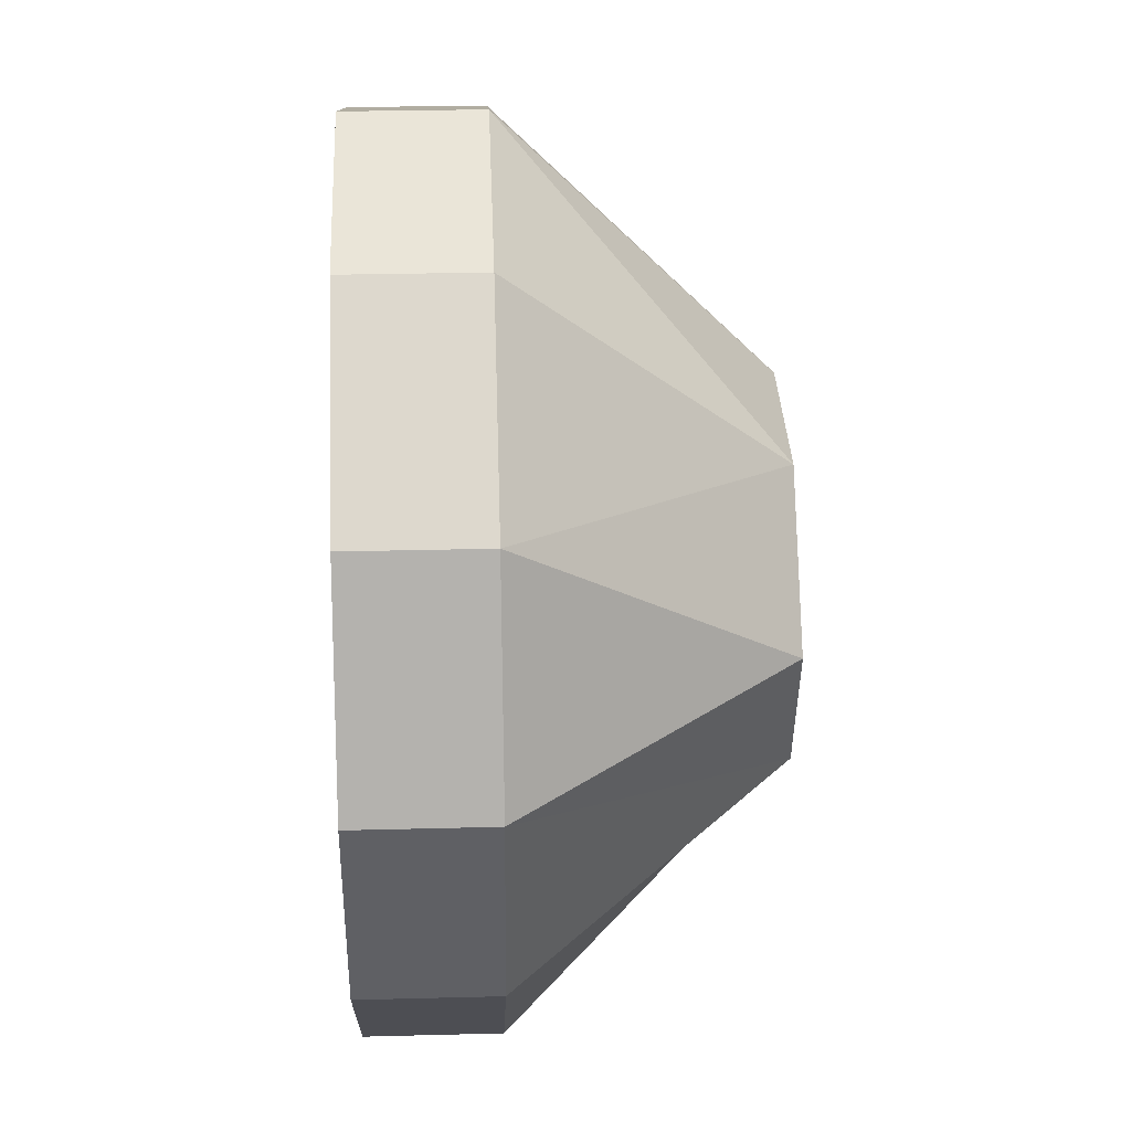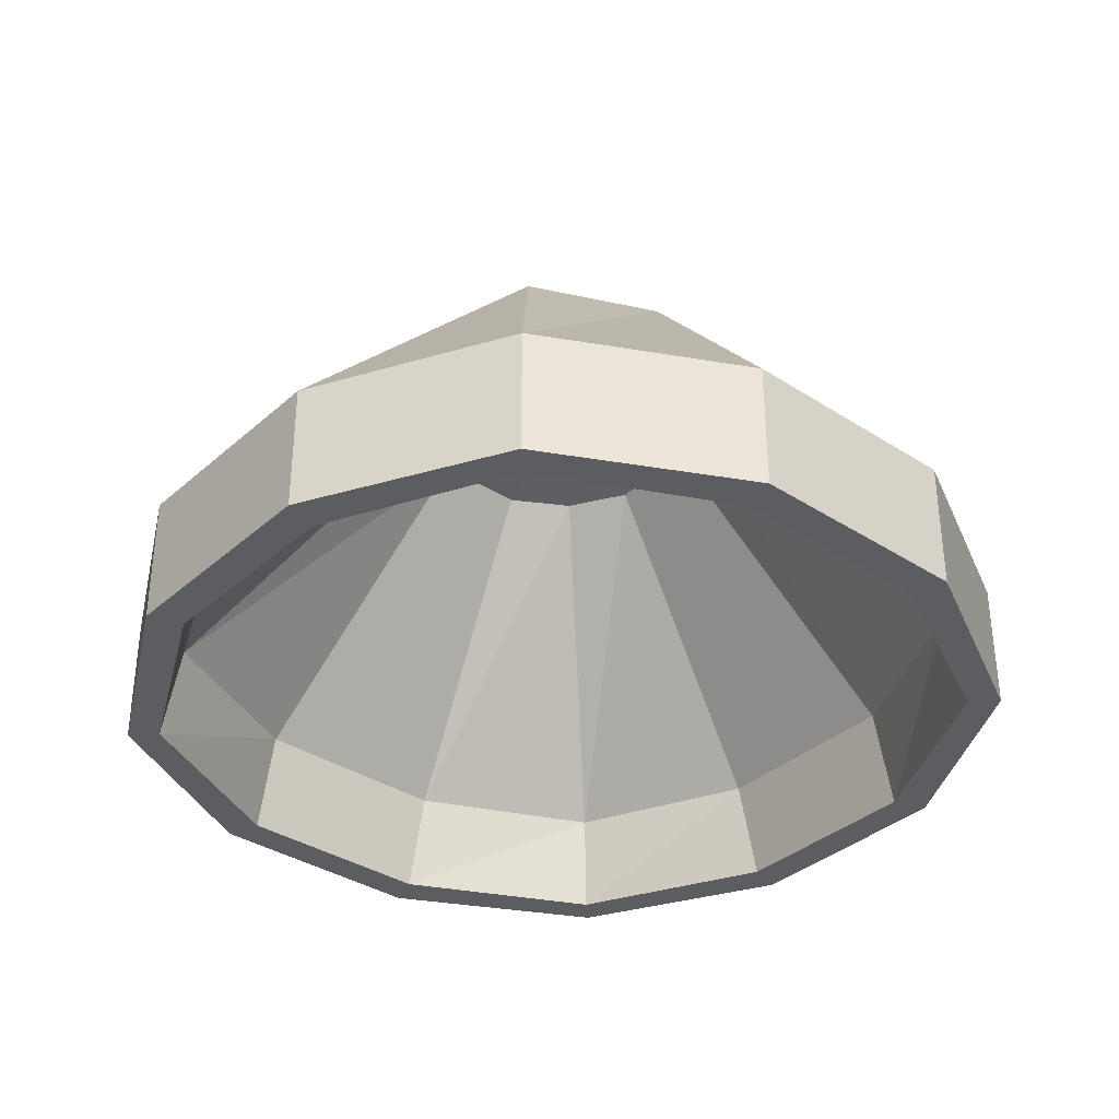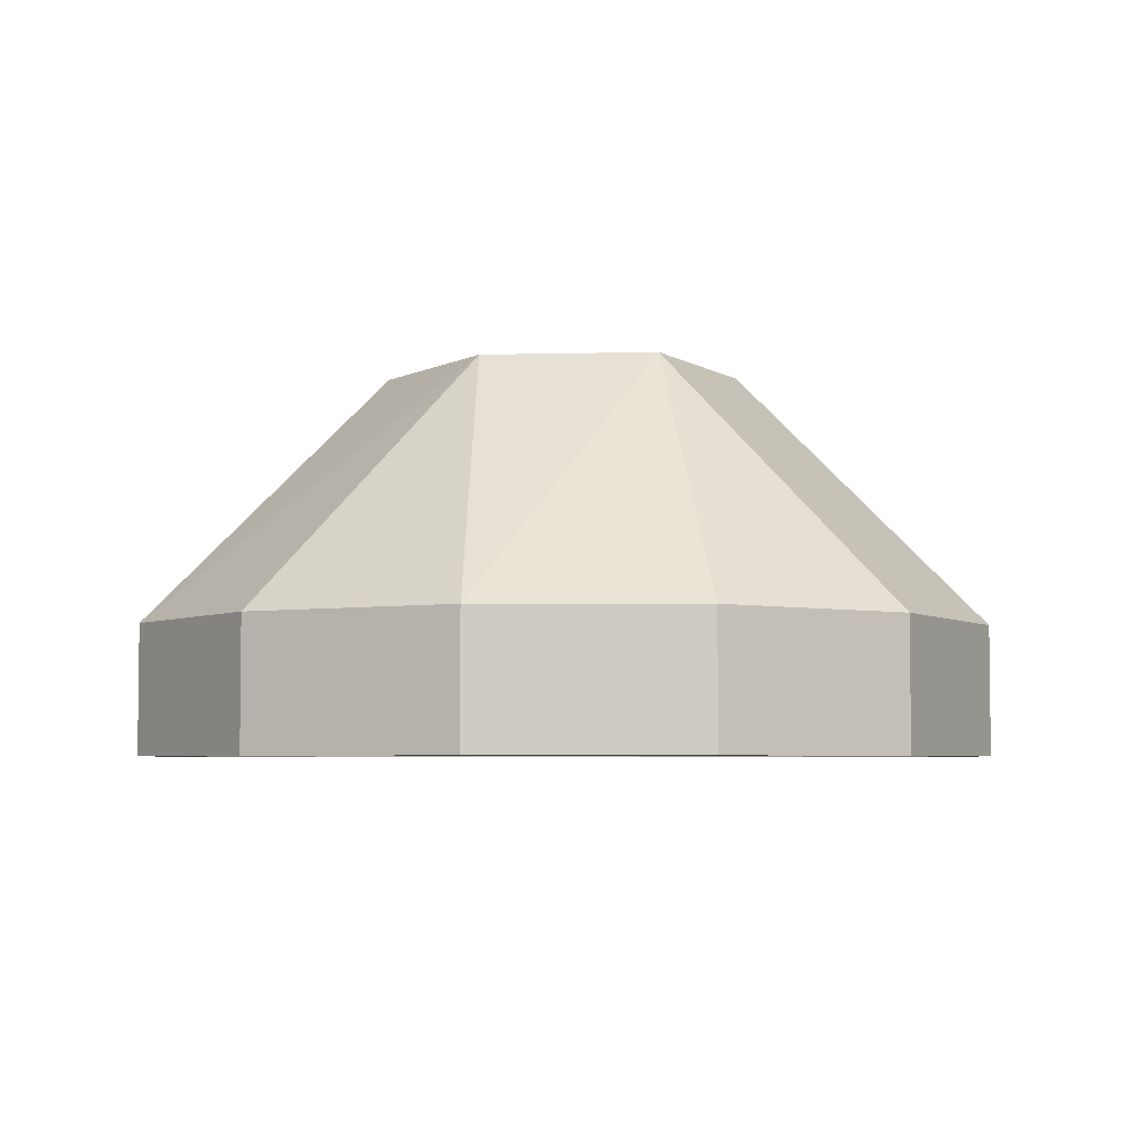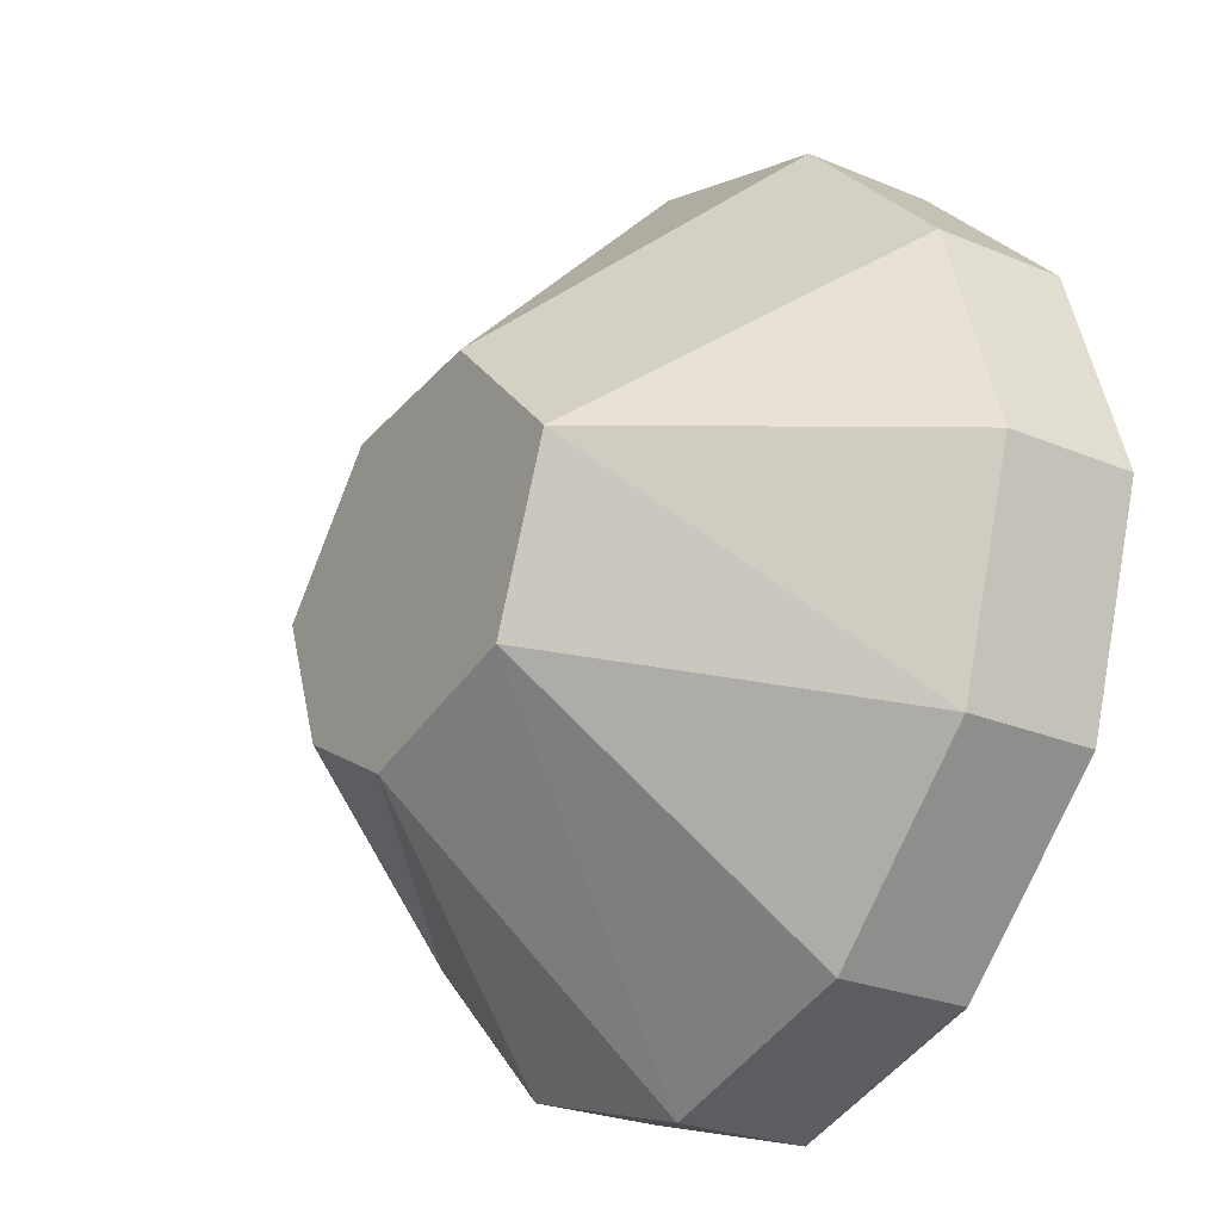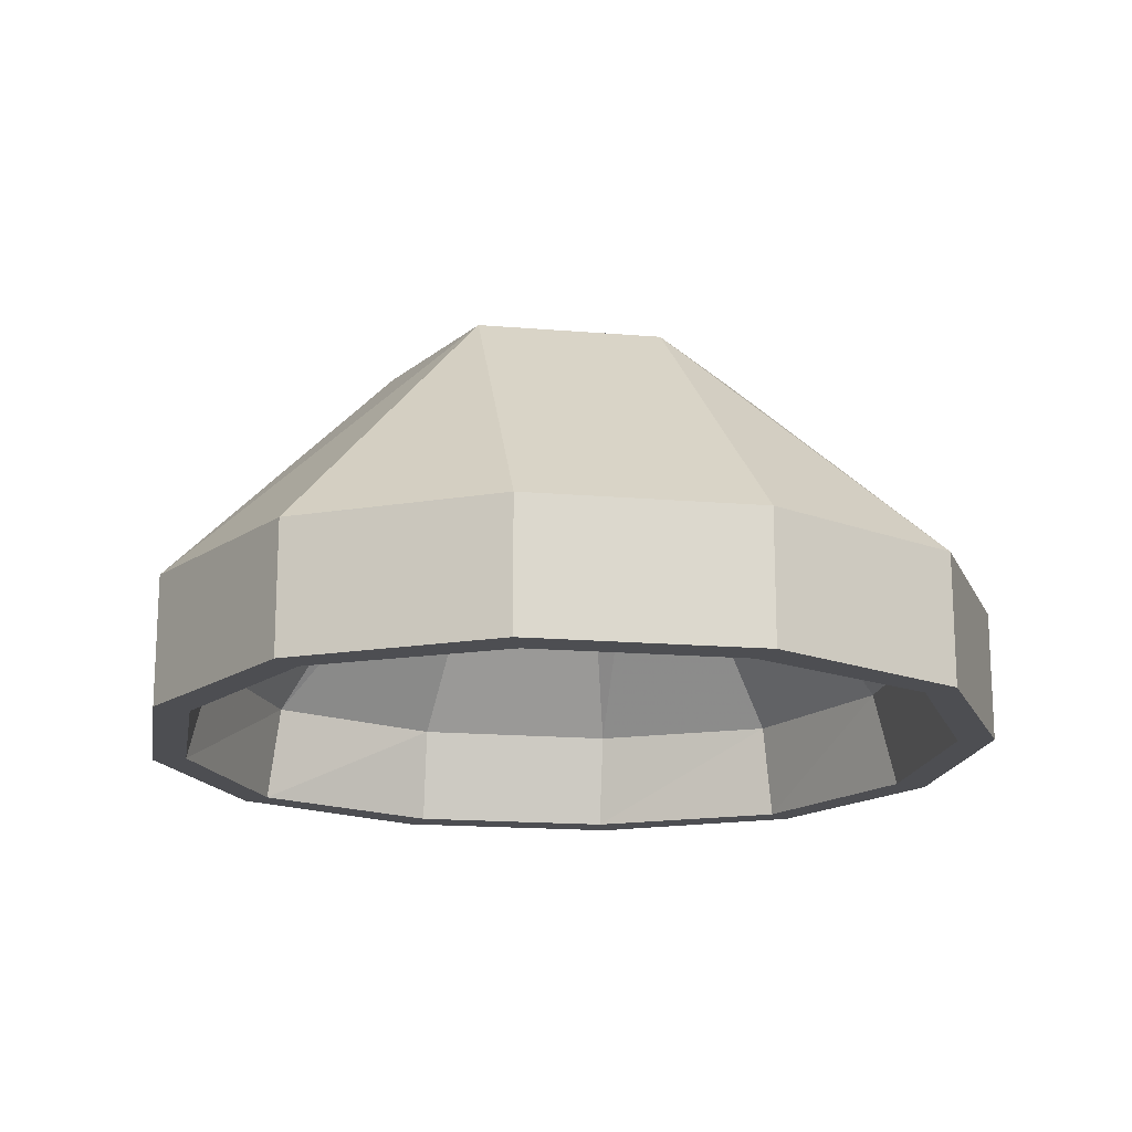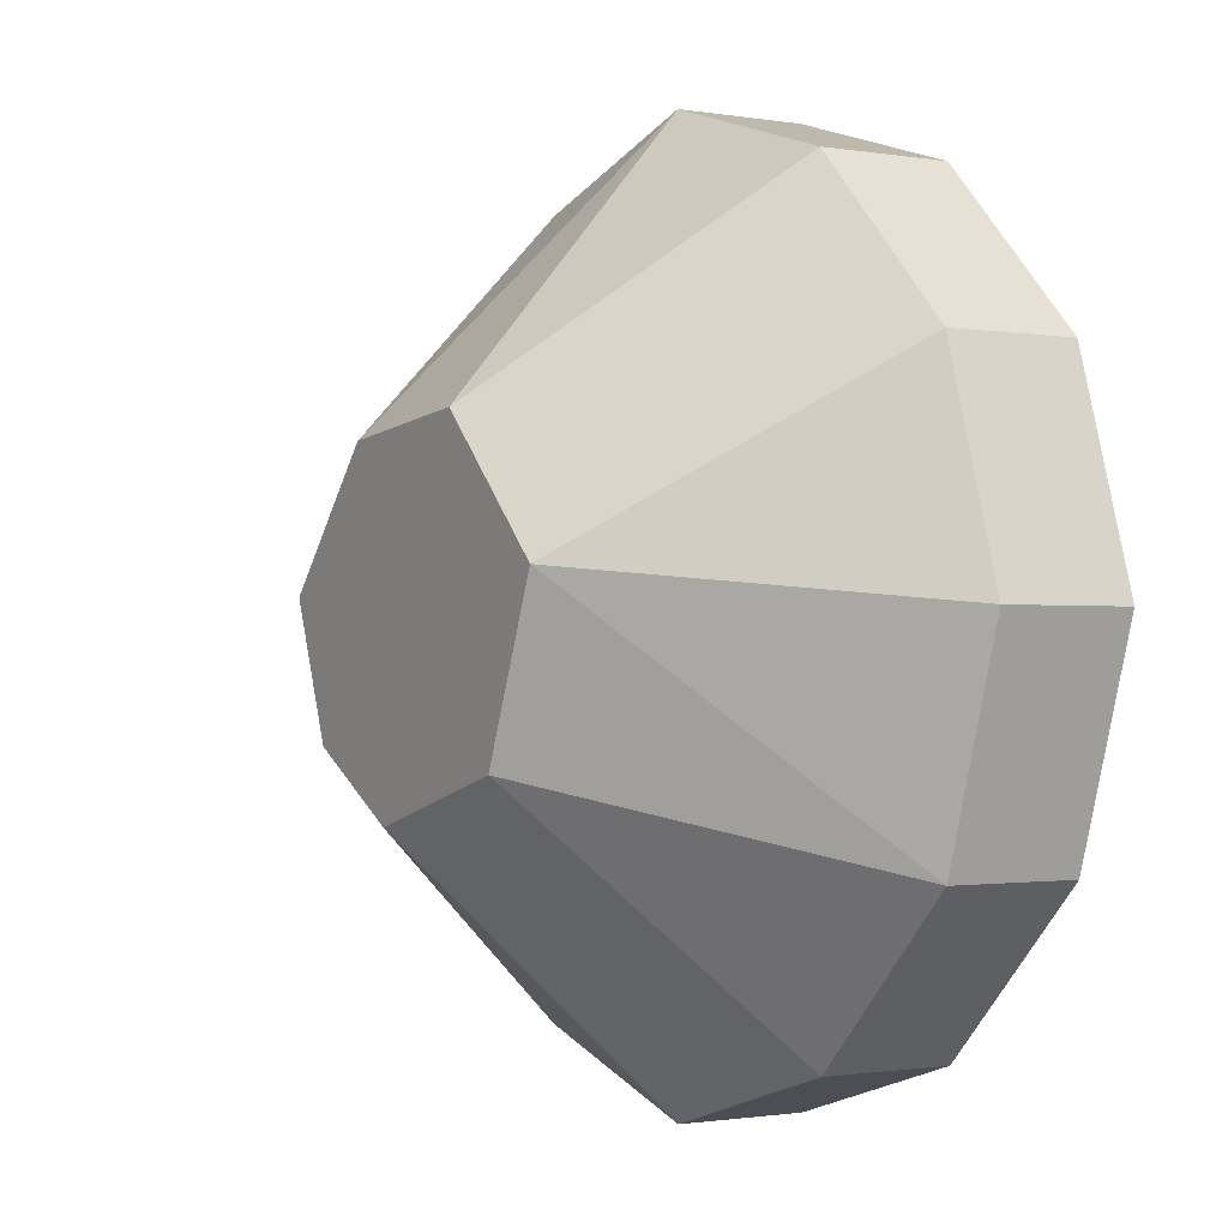
<metadata>
{"format":"obj","ext":"obj","renderer":"f3d","projection":"perspective","resolution":1024,"background":"white","views":[{"elev":27.6,"azim":87.7,"up":"+Z"},{"elev":-35.4,"azim":94.3,"up":"+Y"},{"elev":-4.6,"azim":-107.1,"up":"+Y"},{"elev":-25.1,"azim":-124.2,"up":"+Z"},{"elev":-17.2,"azim":-54.5,"up":"+Y"},{"elev":-1.2,"azim":-121.6,"up":"+Z"}]}
</metadata>
<code>
v 0.1797 -0.125 0.1016
v 0.04688 0 0.07031
v 0.1016 -0.125 0.1797
v 0.1016 -0.1875 0.1797
v 0.1797 -0.1875 0.1016
v 0.2109 -0.125 0
v 0.1016 0 0.007812
v -0.03125 0 0.07812
v 0 -0.125 0.2109
v 0 -0.1875 0.2109
v 0 -0.1875 0.1953
v 0.09375 -0.1875 0.1641
v 0.1641 -0.1875 0.09375
v 0.2109 -0.1875 0
v 0.1797 -0.125 -0.1016
v 0.07812 0 -0.05469
v -0.09375 0 0.01562
v -0.1797 -0.125 0.1016
v -0.1016 -0.125 0.1797
v -0.1016 -0.1875 0.1797
v -0.09375 -0.1875 0.1641
v -0.08594 -0.1406 0.1562
v 0 -0.1406 0.1875
v 0.08594 -0.1406 0.1562
v 0.1562 -0.1406 0.08594
v 0.1953 -0.1875 0
v 0.1797 -0.1875 -0.1016
v 0.1016 -0.125 -0.1797
v 0.02344 0 -0.08594
v -0.0625 0 -0.0625
v -0.1797 -0.125 -0.1016
v -0.2109 -0.125 0
v -0.2109 -0.1875 0
v -0.1797 -0.1875 0.1016
v -0.1641 -0.1875 0.09375
v -0.1562 -0.1406 0.08594
v -0.0625 -0.007812 0.03125
v -0.03125 -0.007812 0.0625
v 0 -0.007812 0.07031
v 0.03125 -0.007812 0.0625
v 0.0625 -0.007812 0.03125
v 0.1875 -0.1406 0
v 0.1641 -0.1875 -0.09375
v 0.1016 -0.1875 -0.1797
v 0 -0.125 -0.2109
v -0.1016 -0.125 -0.1797
v -0.1016 -0.1875 -0.1797
v -0.1797 -0.1875 -0.1016
v -0.1641 -0.1875 -0.09375
v -0.1953 -0.1875 0
v -0.1875 -0.1406 0
v -0.07031 -0.007812 0
v 0 0 0
v 0.07031 -0.007812 0
v 0.1562 -0.1406 -0.08594
v 0.09375 -0.1875 -0.1641
v 0 -0.1875 -0.2109
v 0 -0.1875 -0.1953
v -0.09375 -0.1875 -0.1641
v -0.08594 -0.1406 -0.1562
v -0.1562 -0.1406 -0.08594
v -0.0625 -0.007812 -0.03125
v 0.08594 -0.1406 -0.1562
v 0 -0.1406 -0.1875
v 0 -0.007812 -0.07031
v -0.03125 -0.007812 -0.0625
v 0.0625 -0.007812 -0.03125
v 0.03125 -0.007812 -0.0625
f 1 2 3
f 1 6 7
f 1 7 2
f 2 7 8
f 2 8 9
f 2 9 3
f 6 15 16
f 6 16 7
f 7 16 17
f 7 17 8
f 8 17 18
f 8 18 19
f 8 19 9
f 15 28 29
f 15 29 16
f 16 29 30
f 16 30 17
f 17 30 31
f 17 31 32
f 17 32 18
f 28 45 29
f 29 45 30
f 30 45 46
f 30 46 31
f 1 3 4
f 1 4 5
f 1 5 6
f 3 9 10
f 3 10 4
f 5 14 6
f 6 14 15
f 9 19 20
f 9 20 10
f 11 21 22
f 11 22 23
f 11 23 12
f 12 23 24
f 12 24 13
f 13 24 25
f 13 25 26
f 14 27 15
f 15 27 28
f 18 32 33
f 18 33 34
f 18 34 19
f 19 34 20
f 21 35 36
f 21 36 22
f 22 36 37
f 22 37 38
f 22 38 23
f 23 38 39
f 23 39 24
f 24 39 40
f 24 40 25
f 25 40 41
f 25 41 42
f 25 42 26
f 26 42 43
f 27 44 28
f 28 44 45
f 31 46 47
f 31 47 48
f 31 48 32
f 32 48 33
f 35 50 51
f 35 51 36
f 36 51 52
f 36 52 37
f 37 52 53
f 37 53 38
f 38 53 39
f 39 53 40
f 40 53 41
f 41 53 41
f 41 53 54
f 41 54 42
f 42 54 55
f 42 55 43
f 43 55 56
f 44 57 45
f 45 57 46
f 46 57 47
f 49 59 60
f 49 60 61
f 49 61 50
f 50 61 51
f 51 61 62
f 51 62 52
f 52 62 53
f 52 53 52
f 58 56 63
f 58 63 64
f 58 64 59
f 59 64 60
f 60 64 65
f 60 65 66
f 60 66 61
f 61 66 62
f 62 66 53
f 62 53 62
f 55 63 56
f 63 55 67
f 63 67 68
f 63 68 64
f 64 68 65
f 65 68 53
f 65 53 66
f 66 53 66
f 55 54 67
f 67 54 53
f 67 53 68
f 68 53 68
f 40 53 40
f 39 53 39
f 38 53 38
f 37 53 37
f 65 53 65
f 67 53 67
f 54 53 54
f 4 10 11
f 4 11 12
f 4 12 5
f 5 12 13
f 5 13 14
f 10 20 21
f 10 21 11
f 13 26 14
f 14 26 27
f 20 34 35
f 20 35 21
f 26 43 27
f 27 43 44
f 33 48 49
f 33 49 50
f 33 50 34
f 34 50 35
f 43 56 44
f 44 56 57
f 47 57 58
f 47 58 59
f 47 59 48
f 48 59 49
f 56 58 57

</code>
